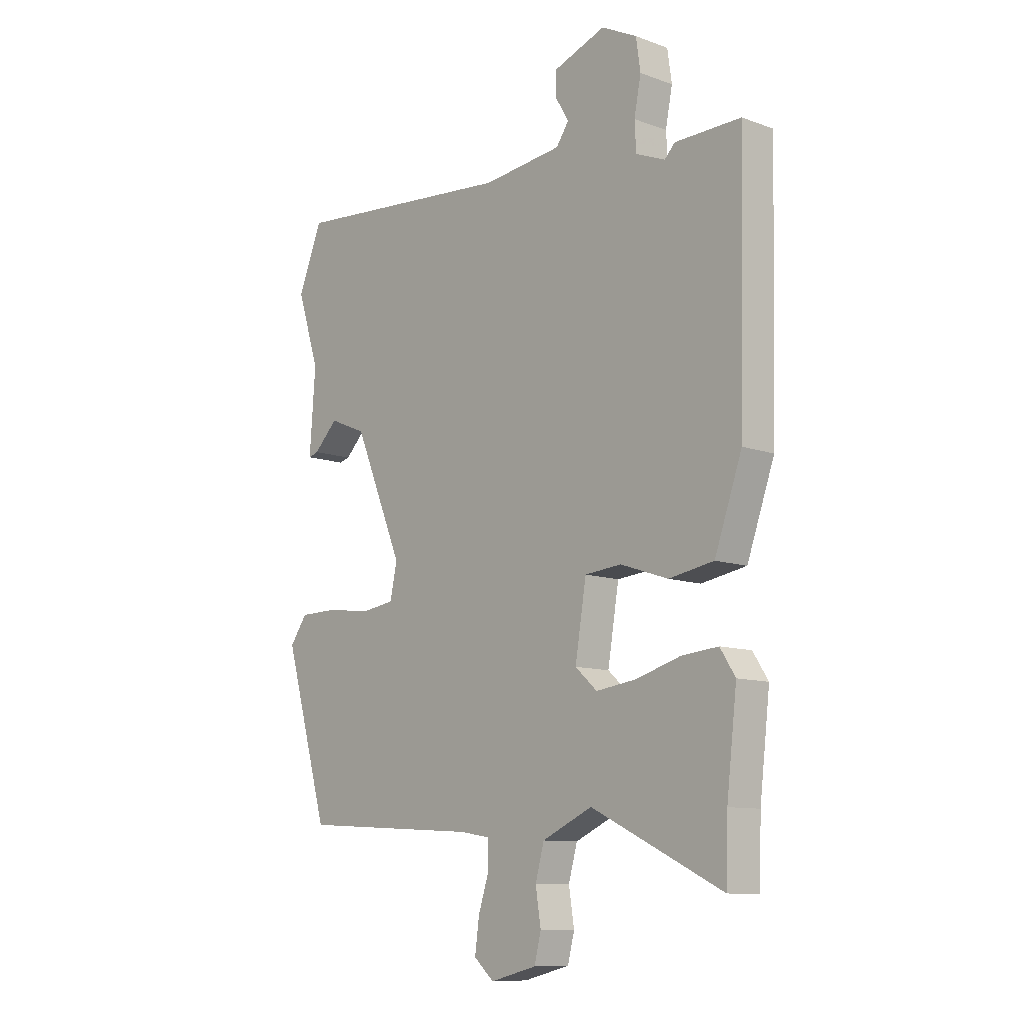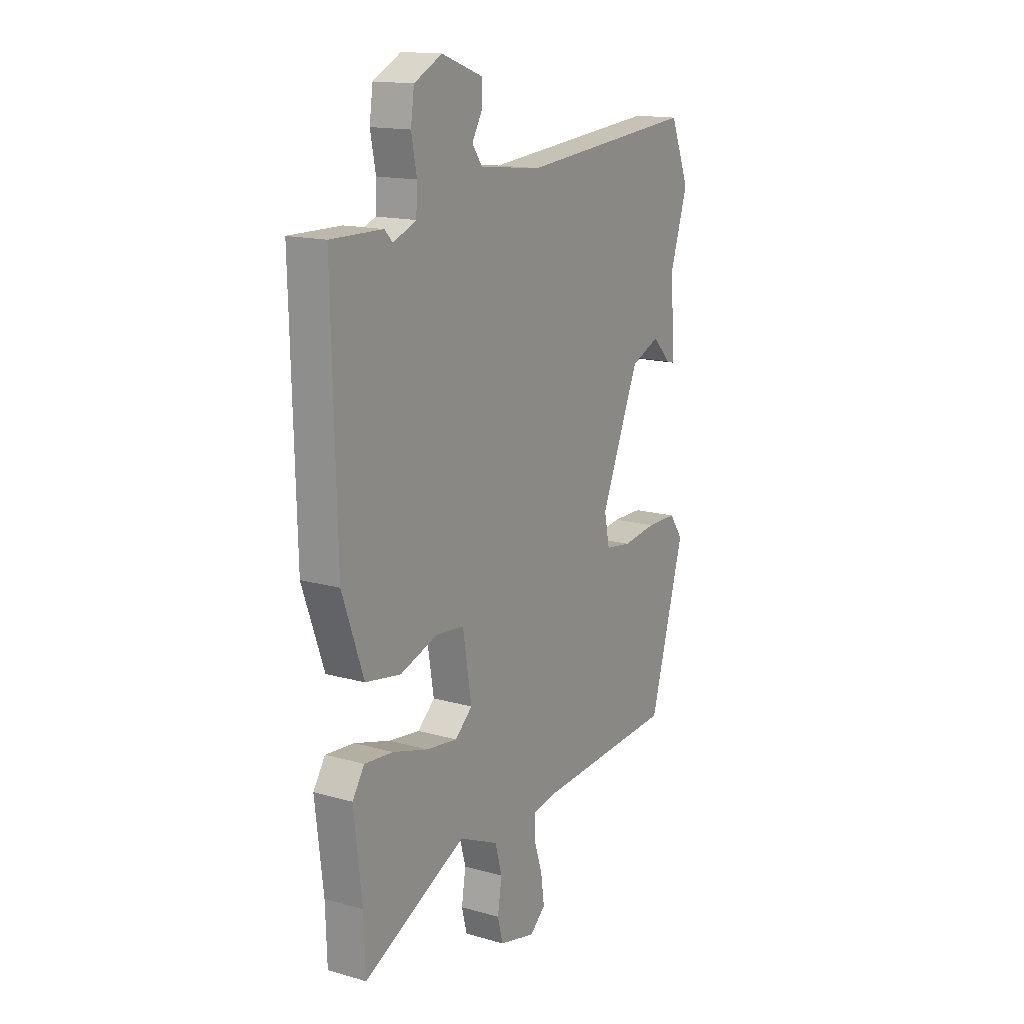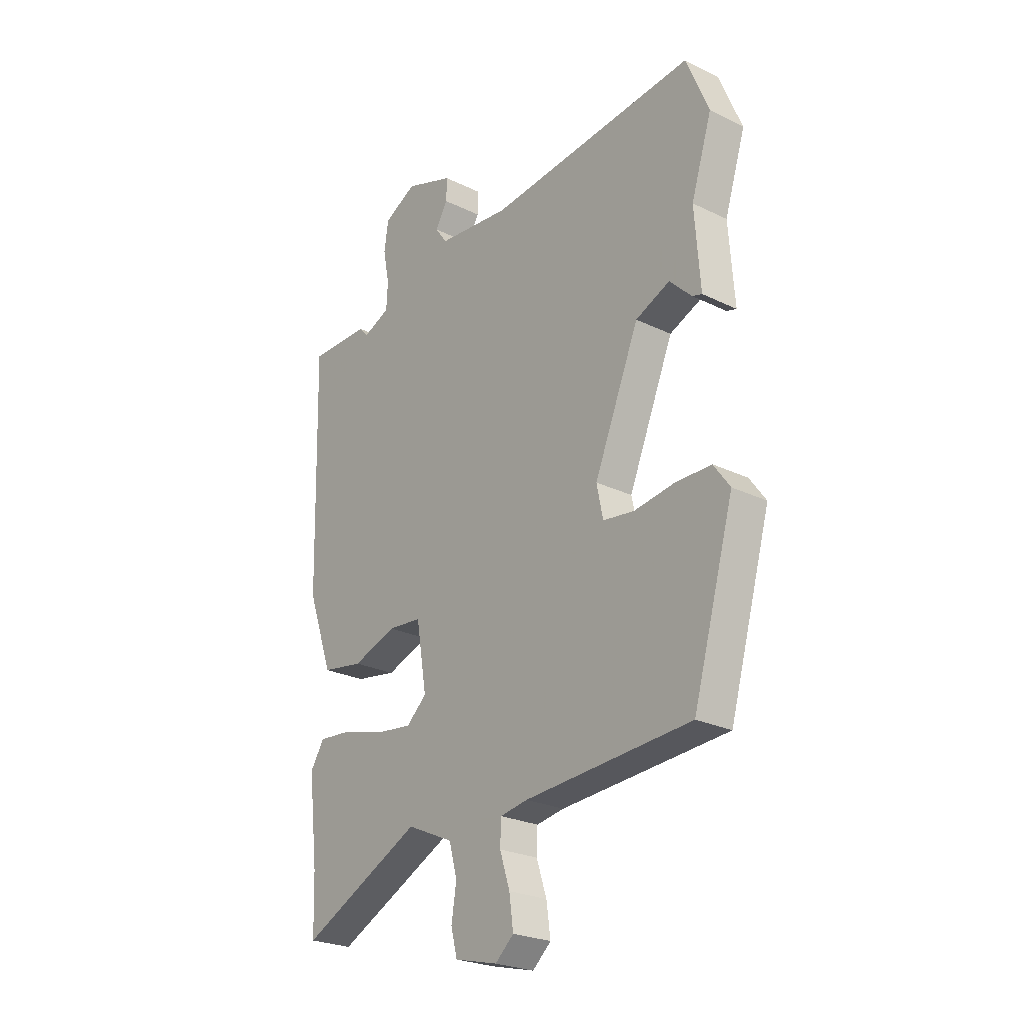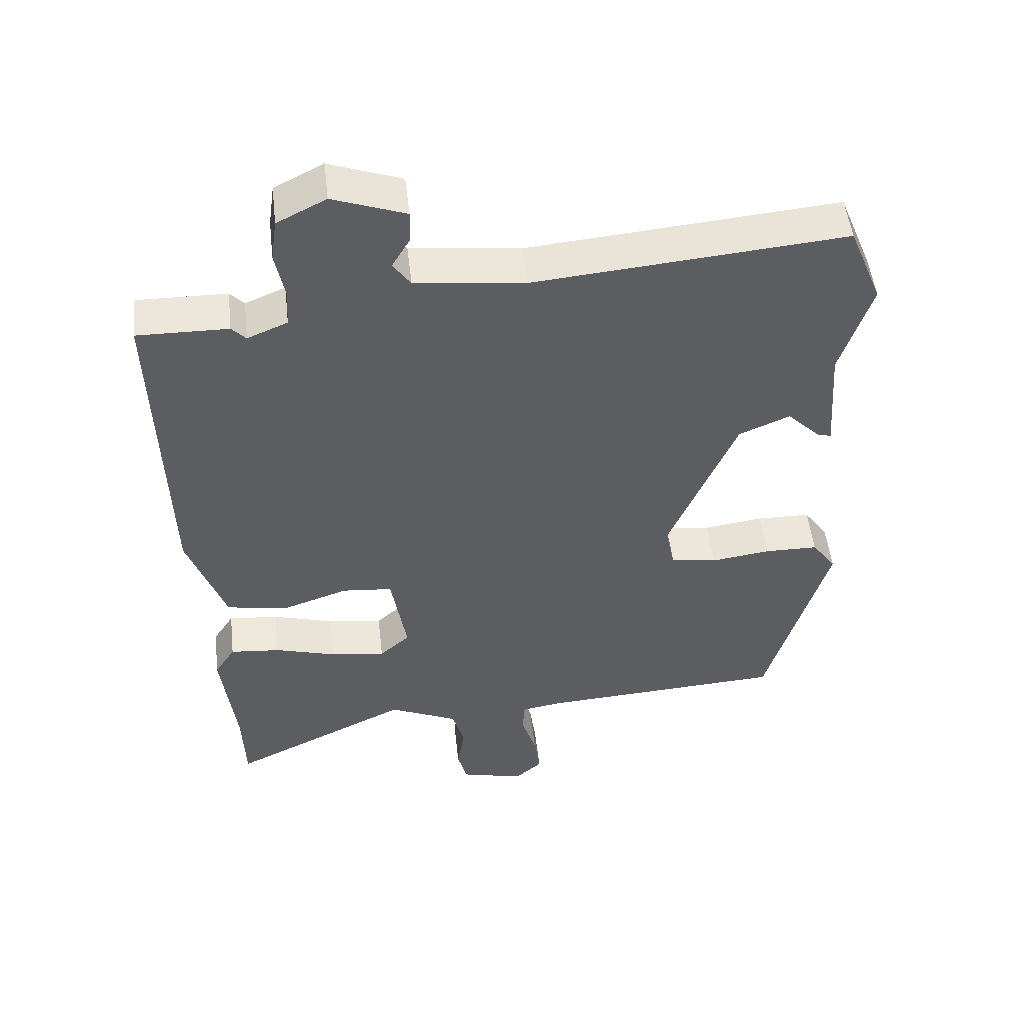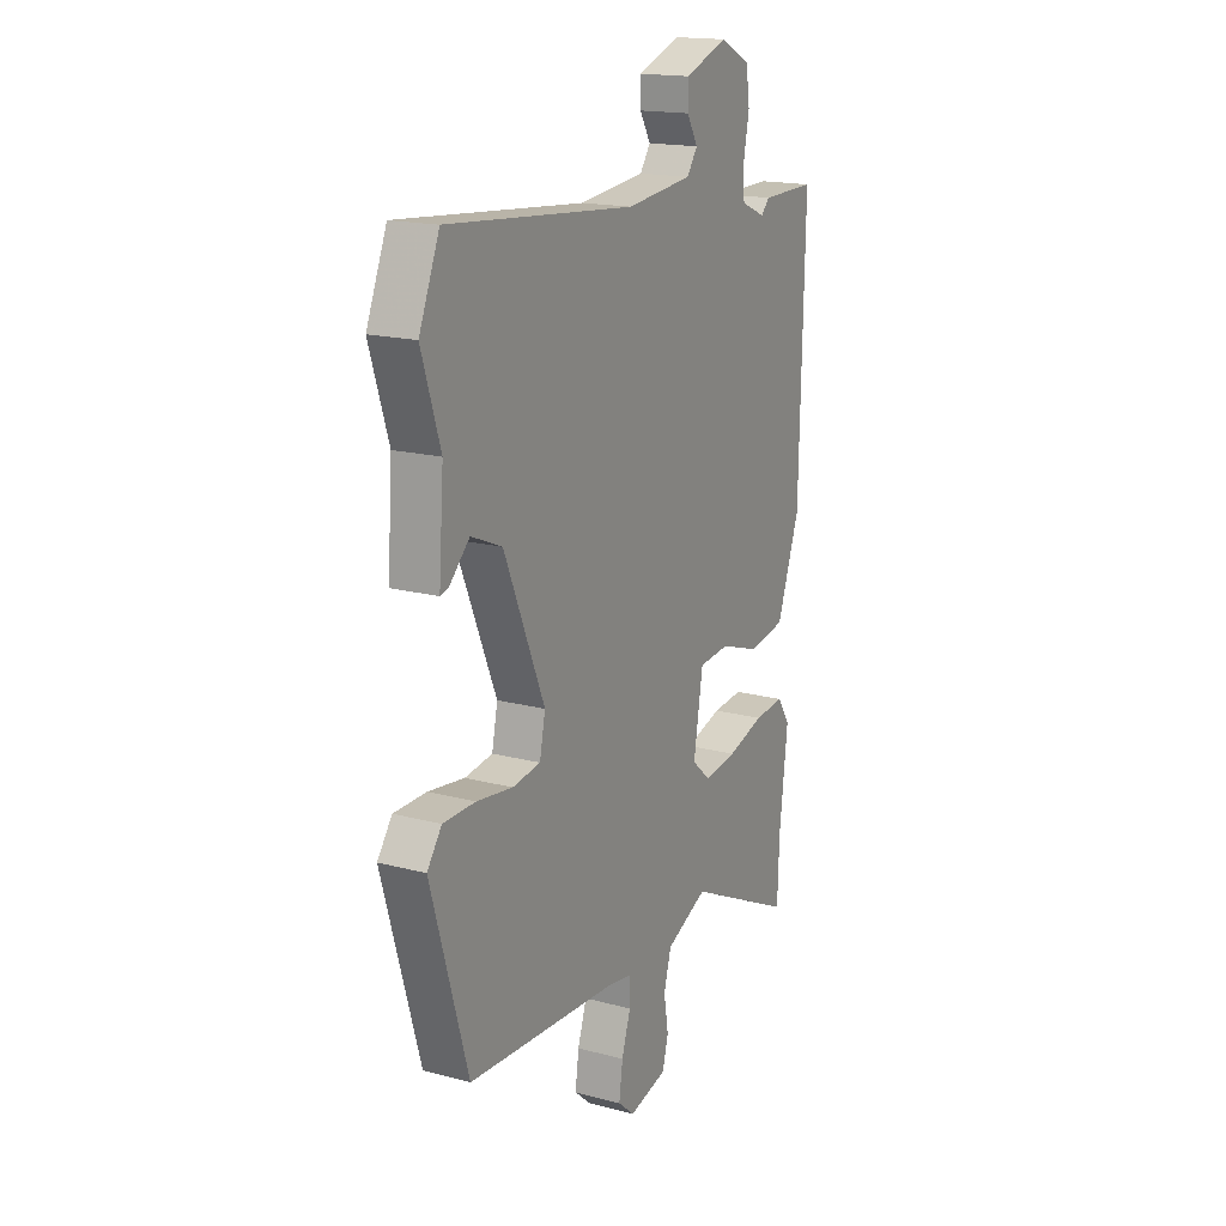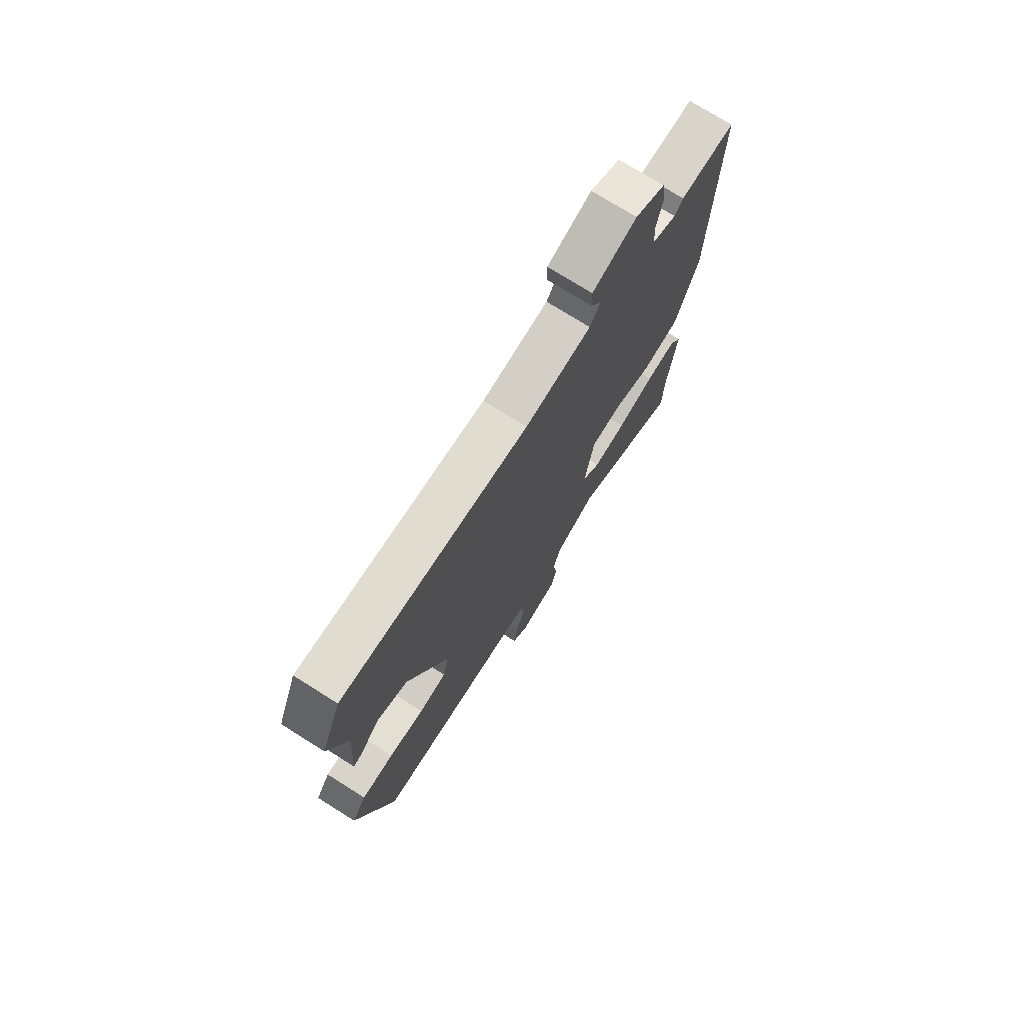
<metadata>
{"format":"obj","ext":"obj","renderer":"f3d","projection":"perspective","resolution":1024,"background":"white","views":[{"elev":-10.4,"azim":47.7,"up":"+Z"},{"elev":15.4,"azim":121.0,"up":"+Z"},{"elev":-25.1,"azim":-128.3,"up":"+Z"},{"elev":50.9,"azim":173.5,"up":"+Z"},{"elev":17.3,"azim":-62.1,"up":"+Z"},{"elev":74.3,"azim":-57.8,"up":"+Z"}]}
</metadata>
<code>
v -0.516 0.07 0.461
v -0.466 0.07 0.583
v -0.004 0.07 0.542
v 0.159 0.07 0.56
v 0.185 0.07 0.597
v 0.158 0.07 0.643
v 0.157 0.07 0.691
v 0.265 0.07 0.73
v 0.338 0.07 0.693
v 0.347 0.07 0.63
v 0.333 0.07 0.559
v 0.336 0.07 0.502
v 0.396 0.07 0.477
v 0.417 0.07 0.499
v 0.552 0.07 0.501
v 0.54 0.07 0.01
v 0.484 0.07 -0.148
v 0.392 0.07 -0.164
v 0.294 0.07 -0.131
v 0.219 0.07 -0.138
v 0.196 0.07 -0.277
v 0.241 0.07 -0.317
v 0.323 0.07 -0.306
v 0.415 0.07 -0.279
v 0.49 0.07 -0.272
v 0.521 0.07 -0.32
v 0.5 0.07 -0.499
v 0.496 0.07 -0.618
v 0.227 0.07 -0.489
v 0.124 0.07 -0.536
v 0.106 0.07 -0.601
v 0.117 0.07 -0.67
v 0.103 0.07 -0.724
v 0.008 0.07 -0.748
v -0.033 0.07 -0.712
v -0.024 0.07 -0.647
v -0.002 0.07 -0.579
v -0.004 0.07 -0.528
v -0.065 0.07 -0.518
v -0.433 0.07 -0.496
v -0.524 0.07 -0.179
v -0.488 0.07 -0.129
v -0.408 0.07 -0.128
v -0.319 0.07 -0.14
v -0.25 0.07 -0.13
v -0.236 0.07 -0.062
v -0.336 0.07 0.176
v -0.412 0.07 0.208
v -0.461 0.07 0.159
v -0.482 0.07 0.153
v -0.47 0.07 0.317
v -0.516 0 0.461
v -0.466 0 0.583
v -0.004 0 0.542
v 0.159 0 0.56
v 0.185 0 0.597
v 0.158 0 0.643
v 0.157 0 0.691
v 0.265 0 0.73
v 0.338 0 0.693
v 0.347 0 0.63
v 0.333 0 0.559
v 0.336 0 0.502
v 0.396 0 0.477
v 0.417 0 0.499
v 0.552 0 0.501
v 0.54 0 0.01
v 0.484 0 -0.148
v 0.392 0 -0.164
v 0.294 0 -0.131
v 0.219 0 -0.138
v 0.196 0 -0.277
v 0.241 0 -0.317
v 0.323 0 -0.306
v 0.415 0 -0.279
v 0.49 0 -0.272
v 0.521 0 -0.32
v 0.5 0 -0.499
v 0.496 0 -0.618
v 0.227 0 -0.489
v 0.124 0 -0.536
v 0.106 0 -0.601
v 0.117 0 -0.67
v 0.103 0 -0.724
v 0.008 0 -0.748
v -0.033 0 -0.712
v -0.024 0 -0.647
v -0.002 0 -0.579
v -0.004 0 -0.528
v -0.065 0 -0.518
v -0.433 0 -0.496
v -0.524 0 -0.179
v -0.488 0 -0.129
v -0.408 0 -0.128
v -0.319 0 -0.14
v -0.25 0 -0.13
v -0.236 0 -0.062
v -0.336 0 0.176
v -0.412 0 0.208
v -0.461 0 0.159
v -0.482 0 0.153
v -0.47 0 0.317
f 48 49 50 51
f 47 48 51 1
f 41 42 43 44
f 39 40 41 44
f 38 39 44 45
f 34 35 36 37
f 34 37 38
f 31 32 33 34
f 30 31 34 38
f 29 30 38 45
f 27 28 29 45
f 23 24 25 26
f 22 23 26 27
f 16 17 18 19
f 16 19 20
f 13 14 15 16
f 12 13 16 20
f 11 12 20
f 8 9 10 11
f 8 11 20 21
f 5 6 7 8
f 47 1 2 3
f 46 47 3 4
f 22 27 45 46
f 21 22 46
f 5 8 21
f 4 5 21 46
f 102 101 100 99
f 52 102 99 98
f 95 94 93 92
f 95 92 91 90
f 96 95 90 89
f 88 87 86 85
f 89 88 85
f 85 84 83 82
f 89 85 82 81
f 96 89 81 80
f 96 80 79 78
f 77 76 75 74
f 78 77 74 73
f 70 69 68 67
f 71 70 67
f 67 66 65 64
f 71 67 64 63
f 71 63 62
f 62 61 60 59
f 72 71 62 59
f 59 58 57 56
f 54 53 52 98
f 55 54 98 97
f 97 96 78 73
f 97 73 72
f 72 59 56
f 97 72 56 55
f 1 52 53 2
f 2 53 54 3
f 3 54 55 4
f 4 55 56 5
f 5 56 57 6
f 6 57 58 7
f 7 58 59 8
f 8 59 60 9
f 9 60 61 10
f 10 61 62 11
f 11 62 63 12
f 12 63 64 13
f 13 64 65 14
f 14 65 66 15
f 15 66 67 16
f 16 67 68 17
f 17 68 69 18
f 18 69 70 19
f 19 70 71 20
f 20 71 72 21
f 21 72 73 22
f 22 73 74 23
f 23 74 75 24
f 24 75 76 25
f 25 76 77 26
f 26 77 78 27
f 27 78 79 28
f 28 79 80 29
f 29 80 81 30
f 30 81 82 31
f 31 82 83 32
f 32 83 84 33
f 33 84 85 34
f 34 85 86 35
f 35 86 87 36
f 36 87 88 37
f 37 88 89 38
f 38 89 90 39
f 39 90 91 40
f 40 91 92 41
f 41 92 93 42
f 42 93 94 43
f 43 94 95 44
f 44 95 96 45
f 45 96 97 46
f 46 97 98 47
f 47 98 99 48
f 48 99 100 49
f 49 100 101 50
f 50 101 102 51
f 51 102 52 1

</code>
